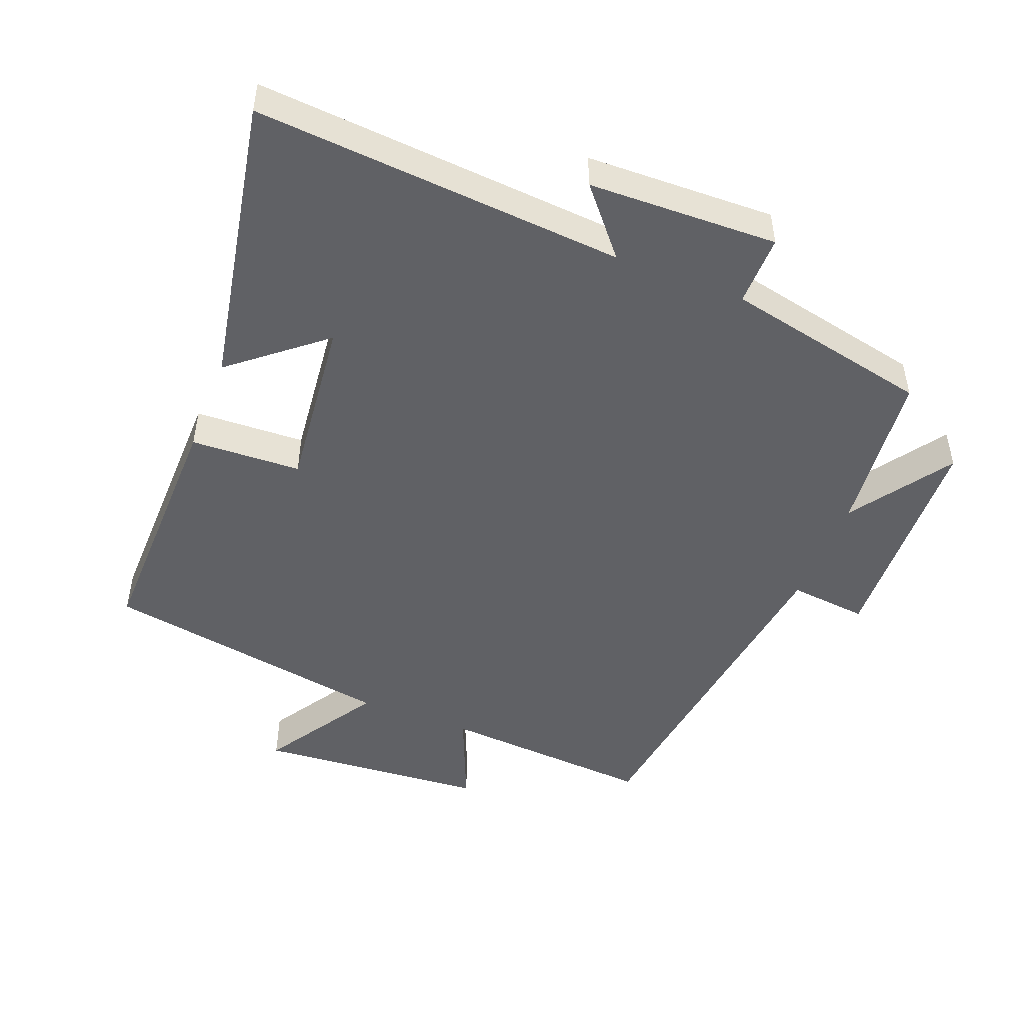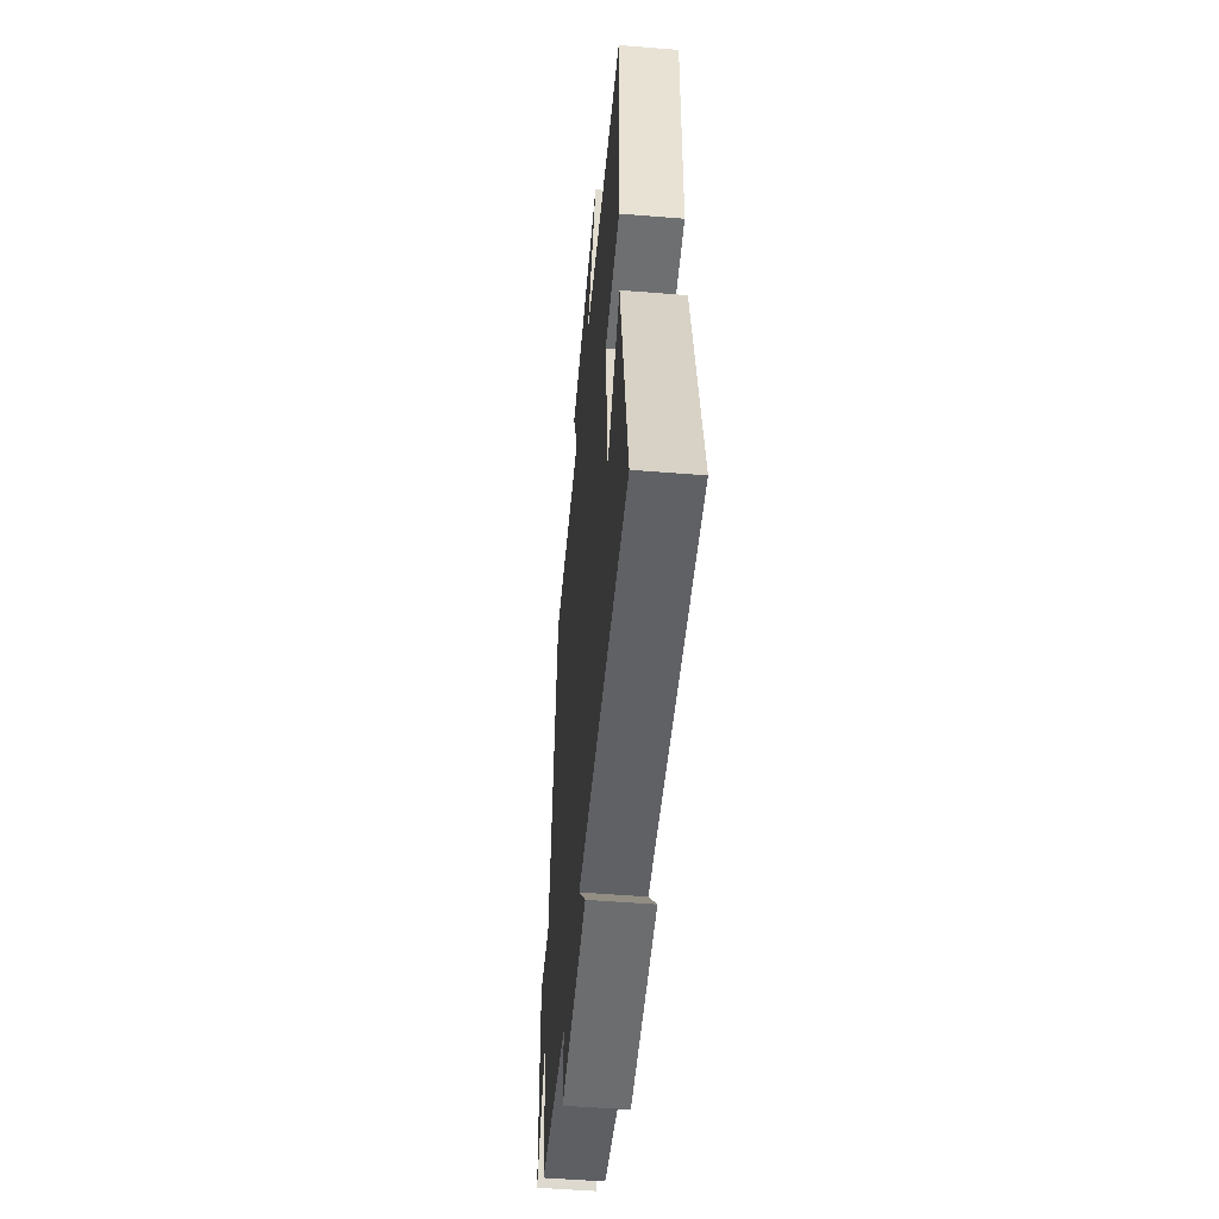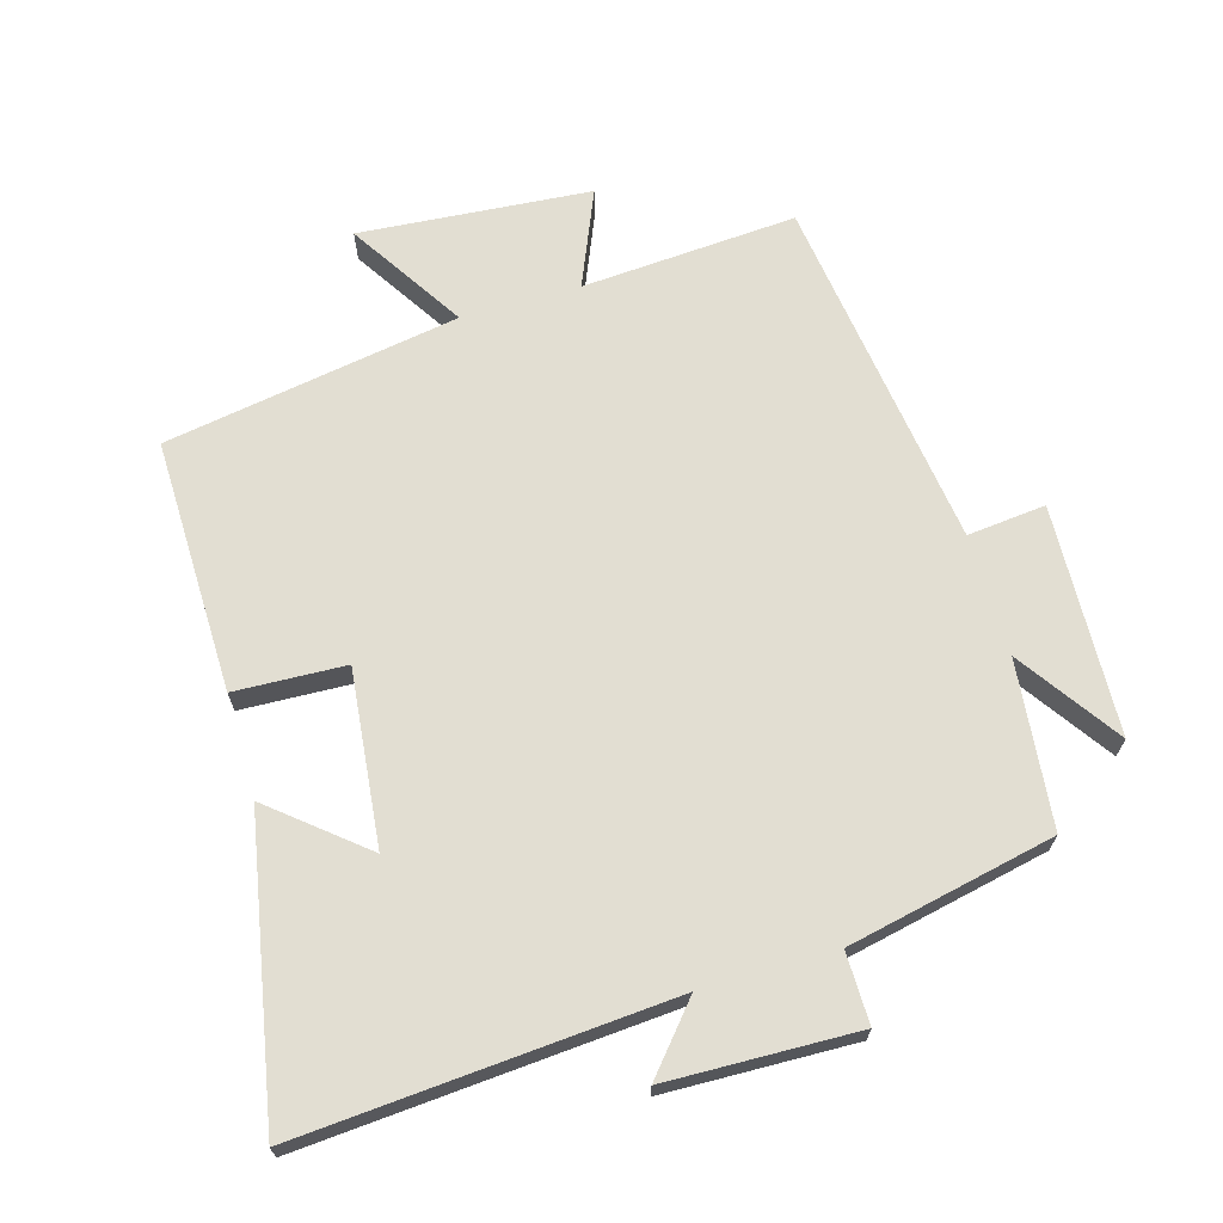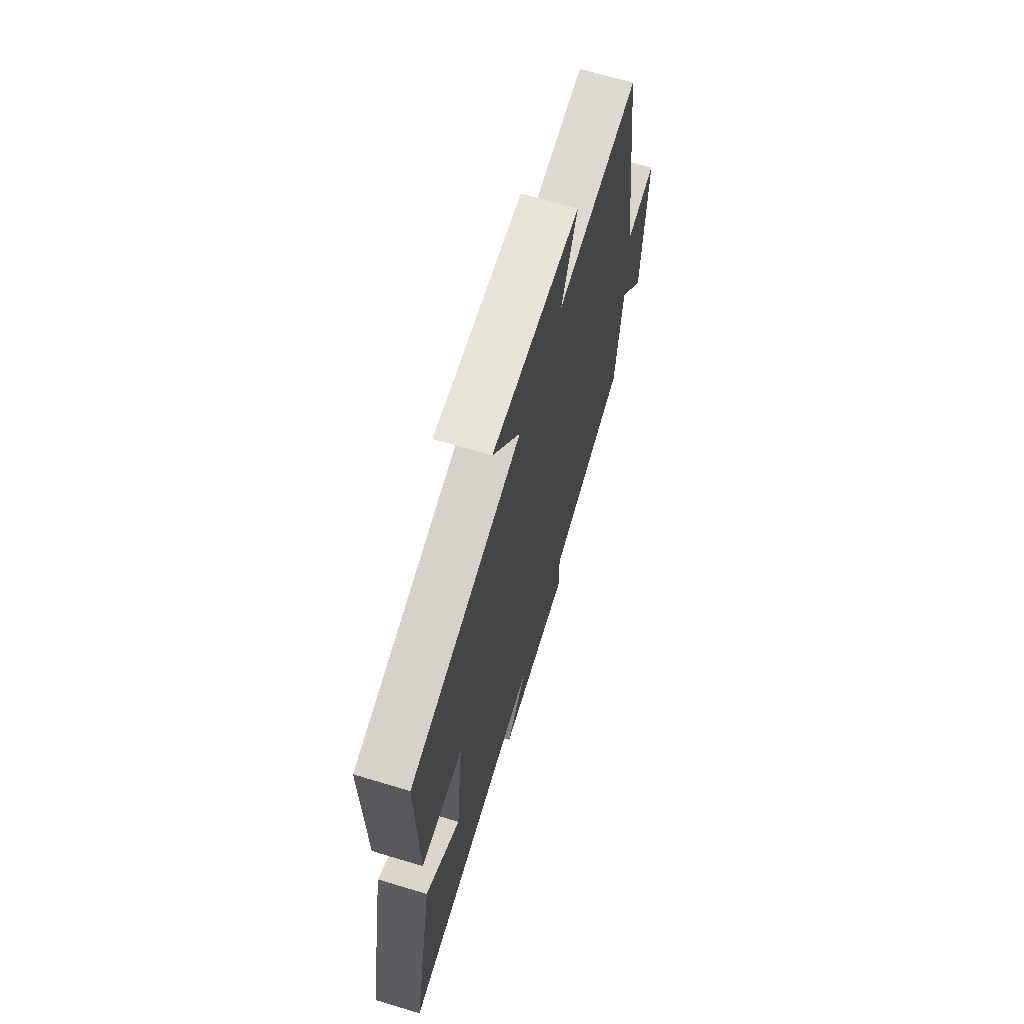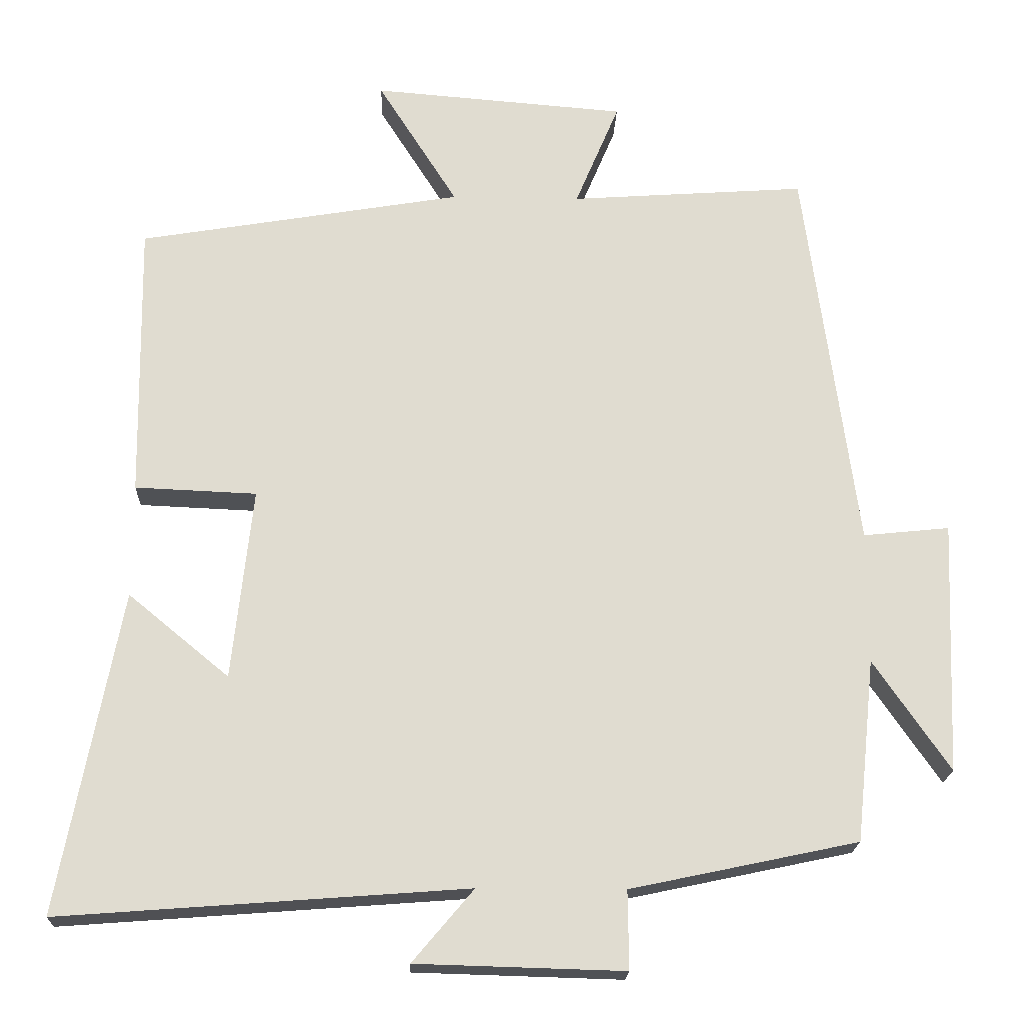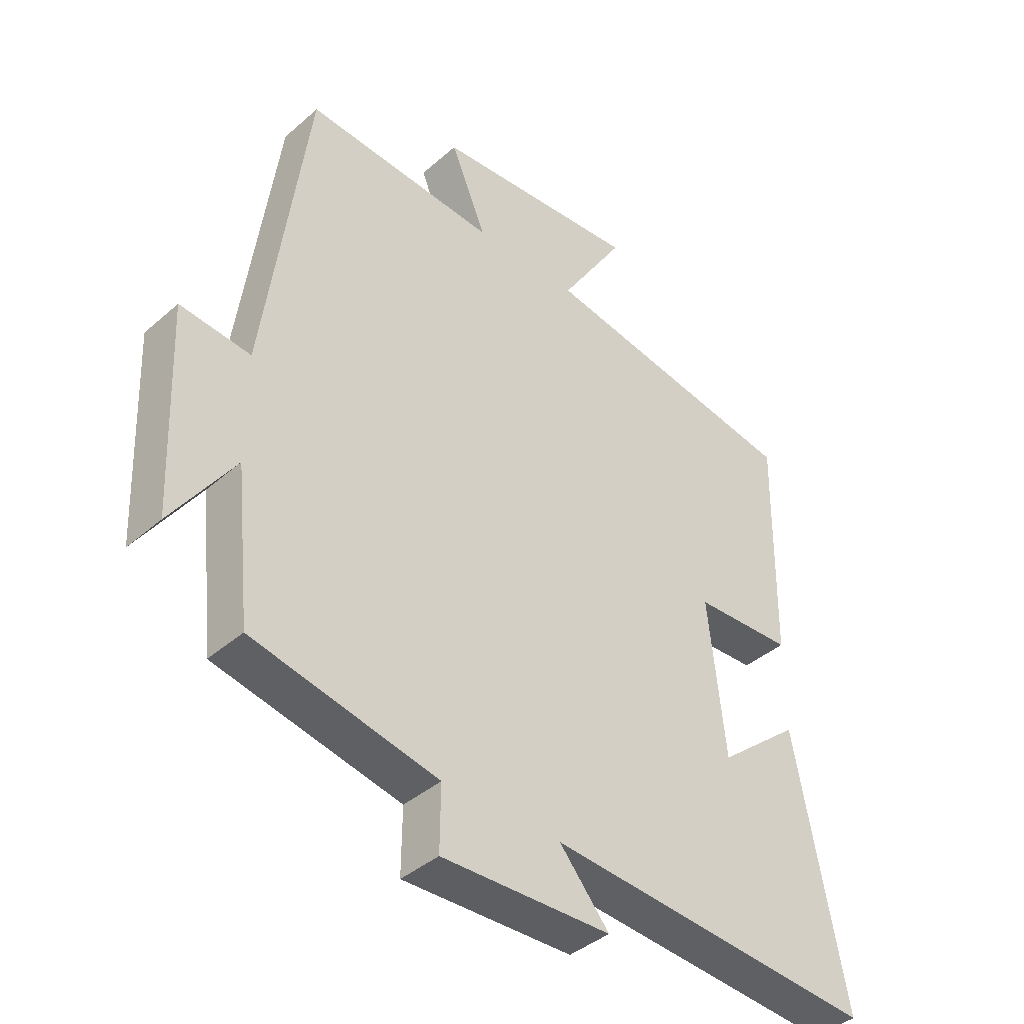
<metadata>
{"format":"obj","ext":"obj","renderer":"f3d","projection":"perspective","resolution":1024,"background":"white","views":[{"elev":-48.6,"azim":158.6,"up":"+Y"},{"elev":-52.2,"azim":85.0,"up":"+Z"},{"elev":67.9,"azim":163.8,"up":"+Y"},{"elev":67.7,"azim":106.8,"up":"+Z"},{"elev":-19.8,"azim":178.0,"up":"+Z"},{"elev":-40.2,"azim":-43.0,"up":"+Z"}]}
</metadata>
<code>
v 0.506 0.07 0.426
v 0.5 0.07 0.049
v 0.335 0.07 0.042
v 0.363 0.07 -0.218
v 0.5 0.07 -0.105
v 0.583 0.07 -0.541
v 0.032 0.07 -0.5
v 0.115 0.07 -0.598
v -0.167 0.07 -0.606
v -0.166 0.07 -0.5
v -0.474 0.07 -0.435
v -0.5 0.07 -0.188
v -0.603 0.07 -0.338
v -0.617 0.07 0.004
v -0.5 0.07 -0.008
v -0.429 0.07 0.522
v -0.109 0.07 0.5
v -0.169 0.07 0.643
v 0.175 0.07 0.671
v 0.067 0.07 0.5
v 0.506 0 0.426
v 0.5 0 0.049
v 0.335 0 0.042
v 0.363 0 -0.218
v 0.5 0 -0.105
v 0.583 0 -0.541
v 0.032 0 -0.5
v 0.115 0 -0.598
v -0.167 0 -0.606
v -0.166 0 -0.5
v -0.474 0 -0.435
v -0.5 0 -0.188
v -0.603 0 -0.338
v -0.617 0 0.004
v -0.5 0 -0.008
v -0.429 0 0.522
v -0.109 0 0.5
v -0.169 0 0.643
v 0.175 0 0.671
v 0.067 0 0.5
f 17 18 19 20
f 17 20 1 2
f 15 16 17
f 12 13 14 15
f 10 11 12 15
f 10 15 17
f 7 8 9 10
f 7 10 17
f 4 5 6 7
f 3 4 7 17
f 2 3 17
f 40 39 38 37
f 22 21 40 37
f 37 36 35
f 35 34 33 32
f 35 32 31 30
f 37 35 30
f 30 29 28 27
f 37 30 27
f 27 26 25 24
f 37 27 24 23
f 37 23 22
f 1 21 22 2
f 2 22 23 3
f 3 23 24 4
f 4 24 25 5
f 5 25 26 6
f 6 26 27 7
f 7 27 28 8
f 8 28 29 9
f 9 29 30 10
f 10 30 31 11
f 11 31 32 12
f 12 32 33 13
f 13 33 34 14
f 14 34 35 15
f 15 35 36 16
f 16 36 37 17
f 17 37 38 18
f 18 38 39 19
f 19 39 40 20
f 20 40 21 1

</code>
